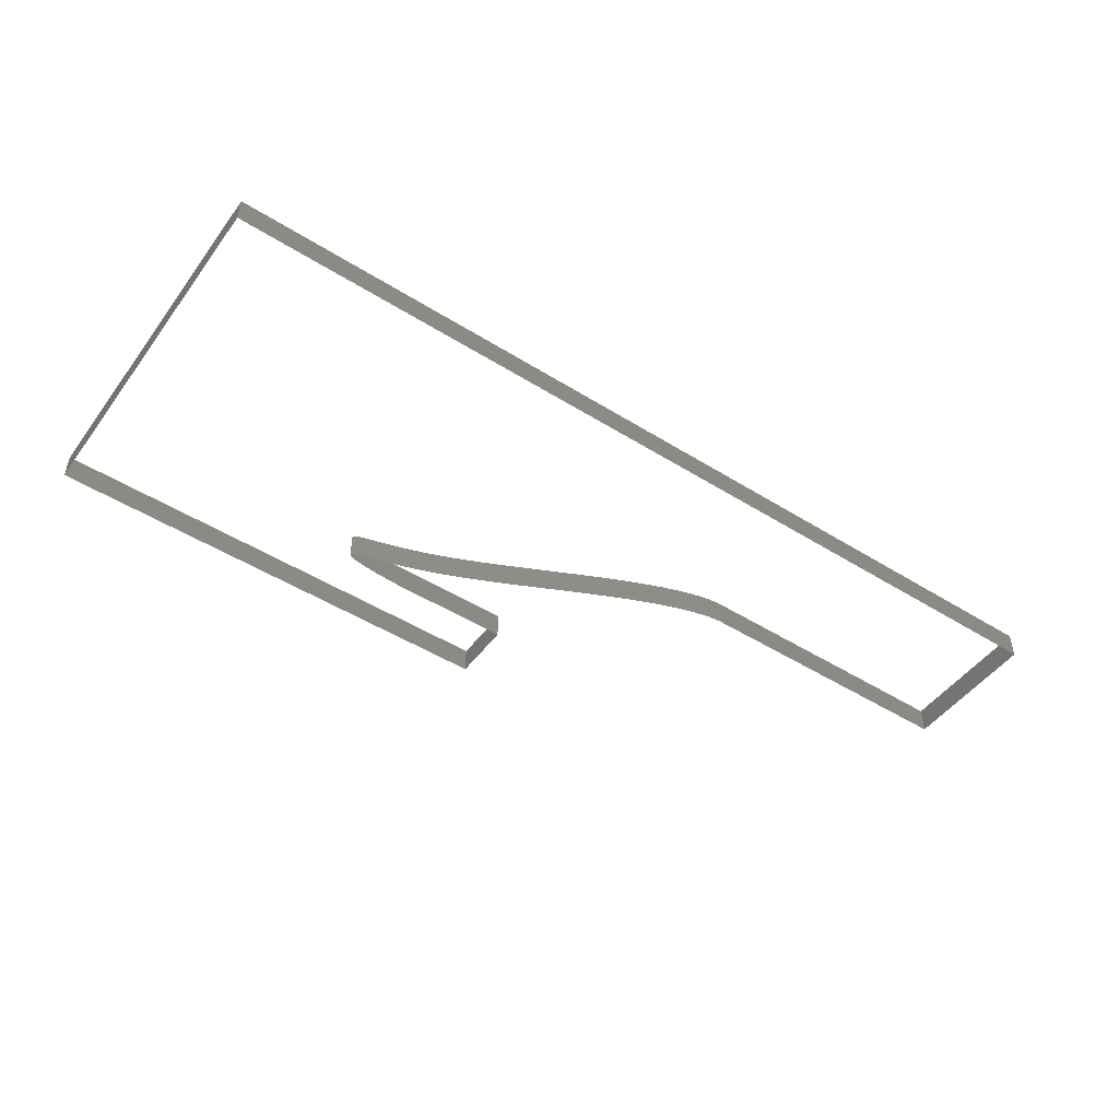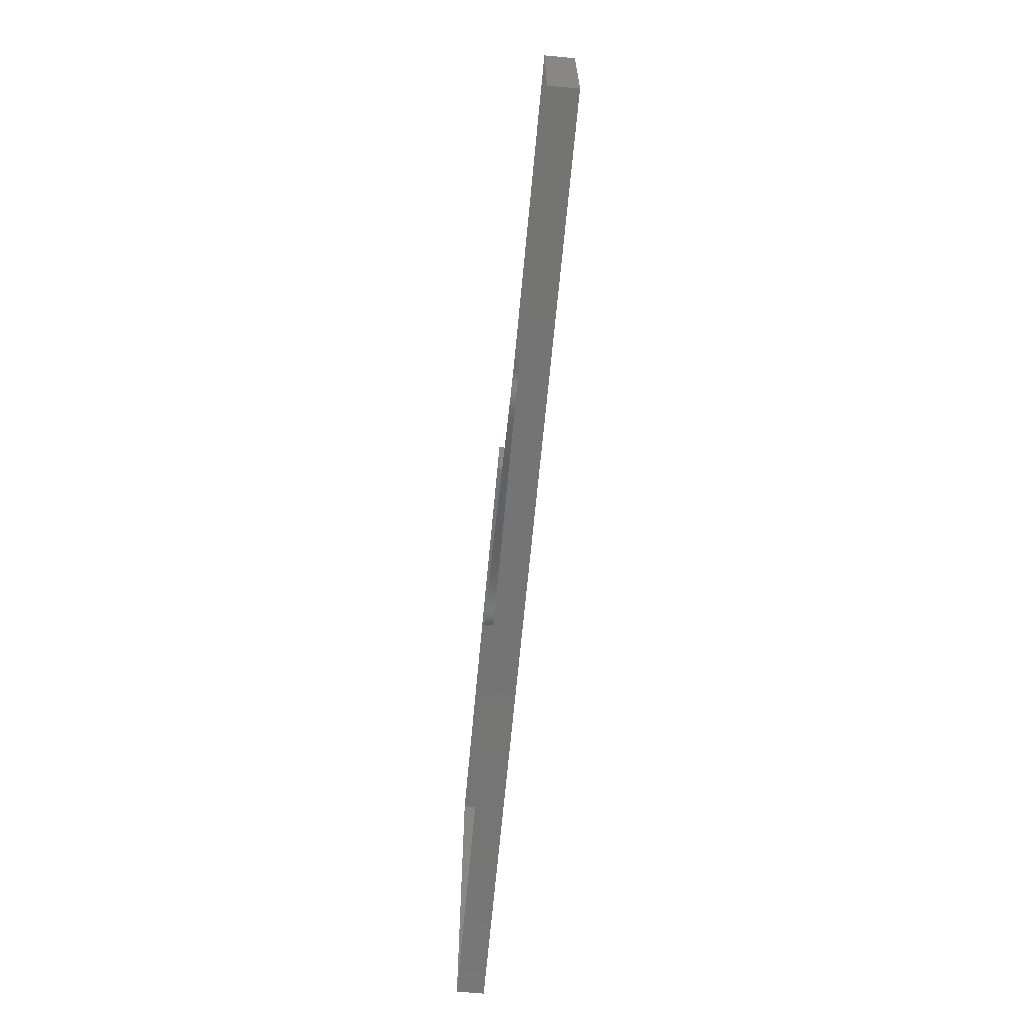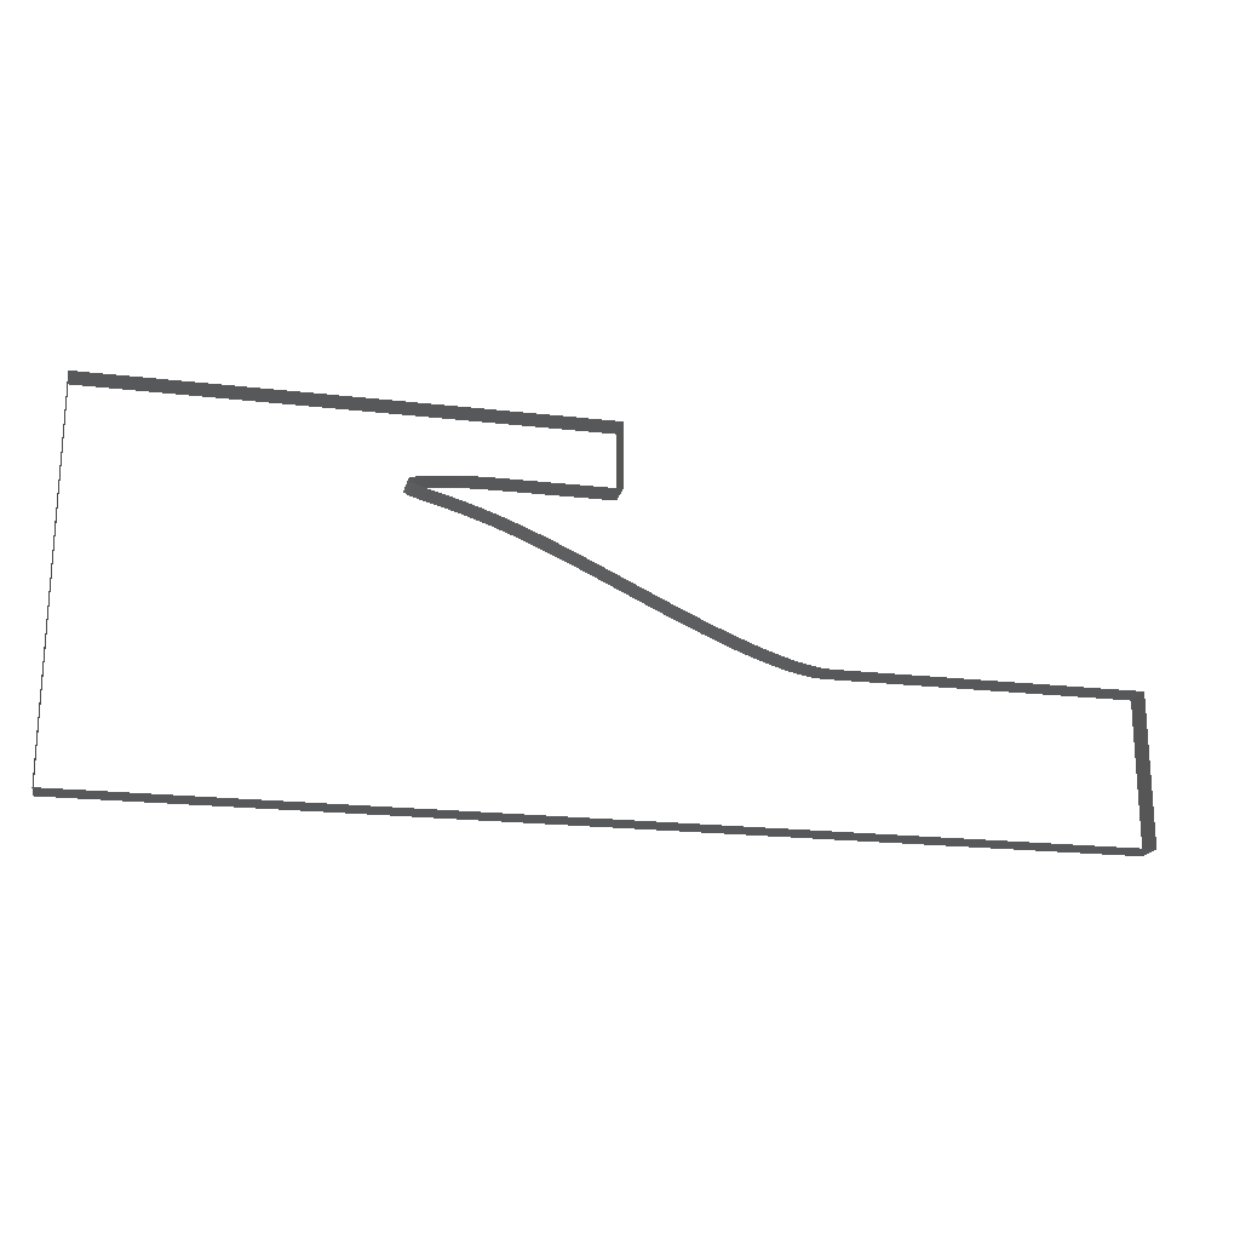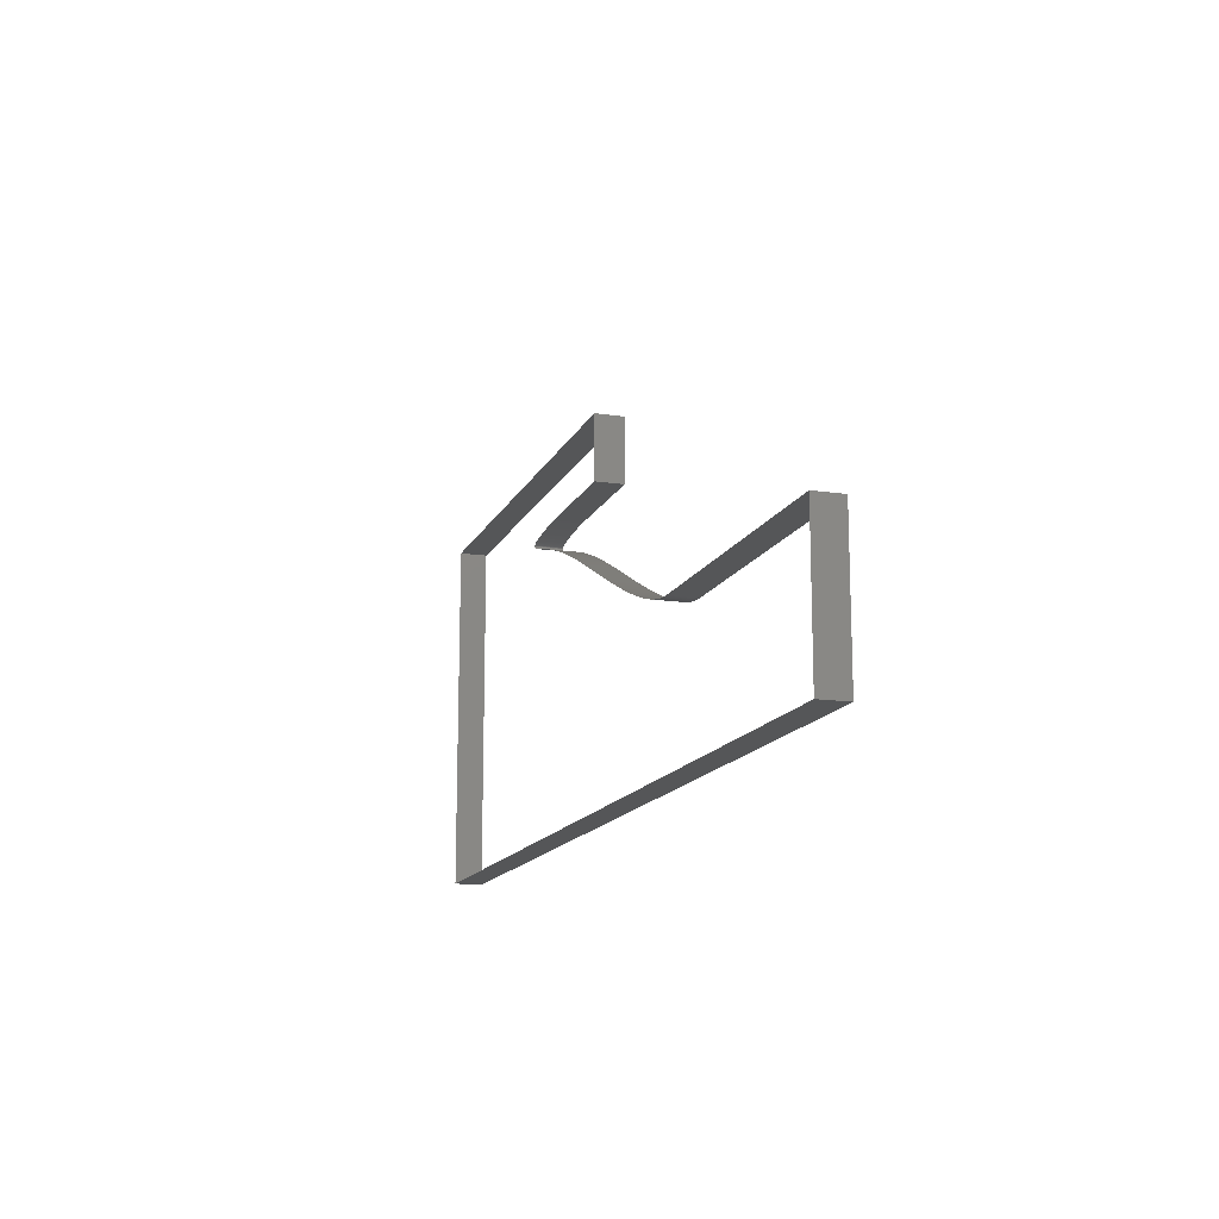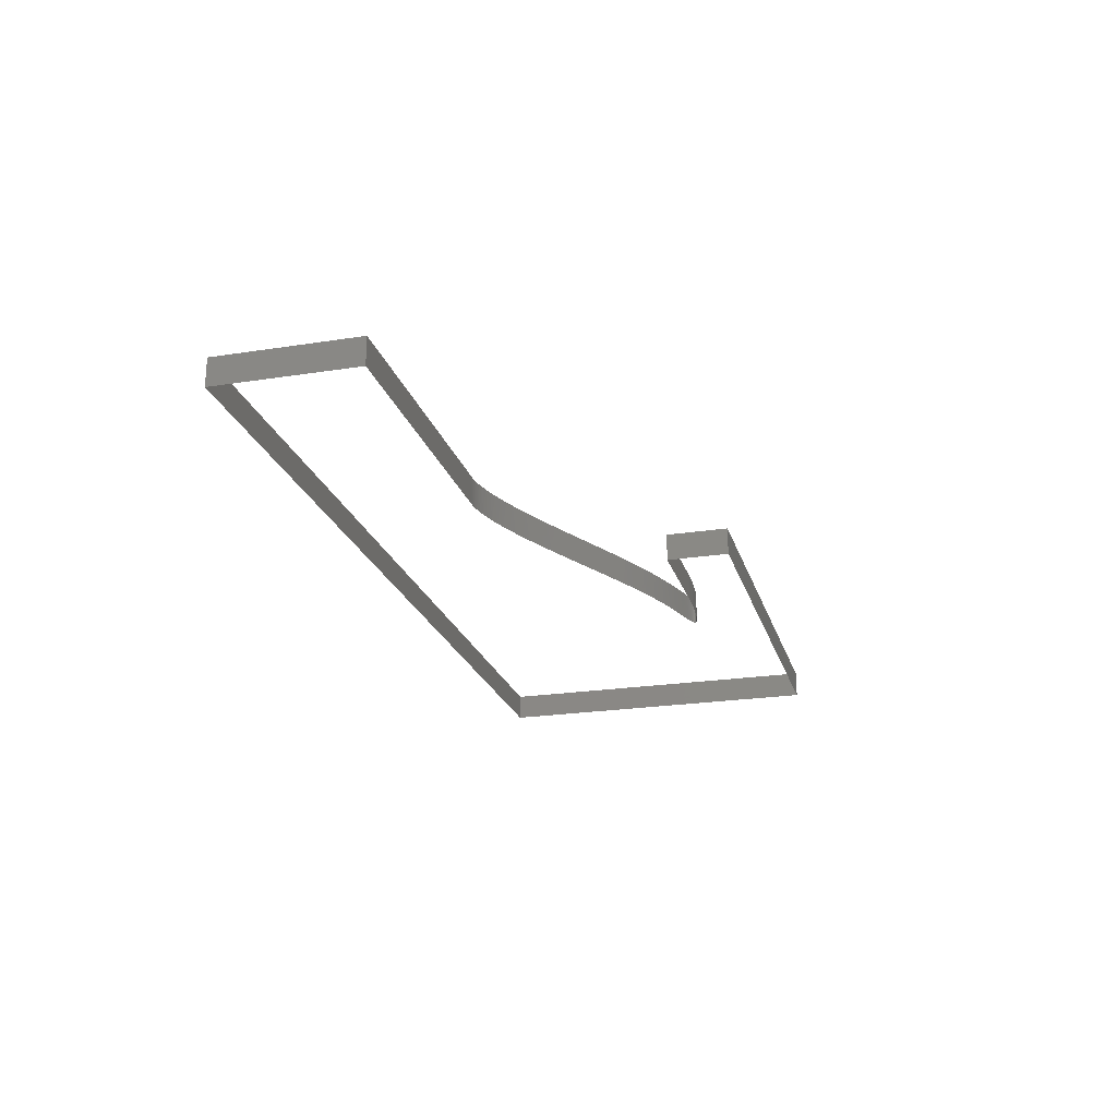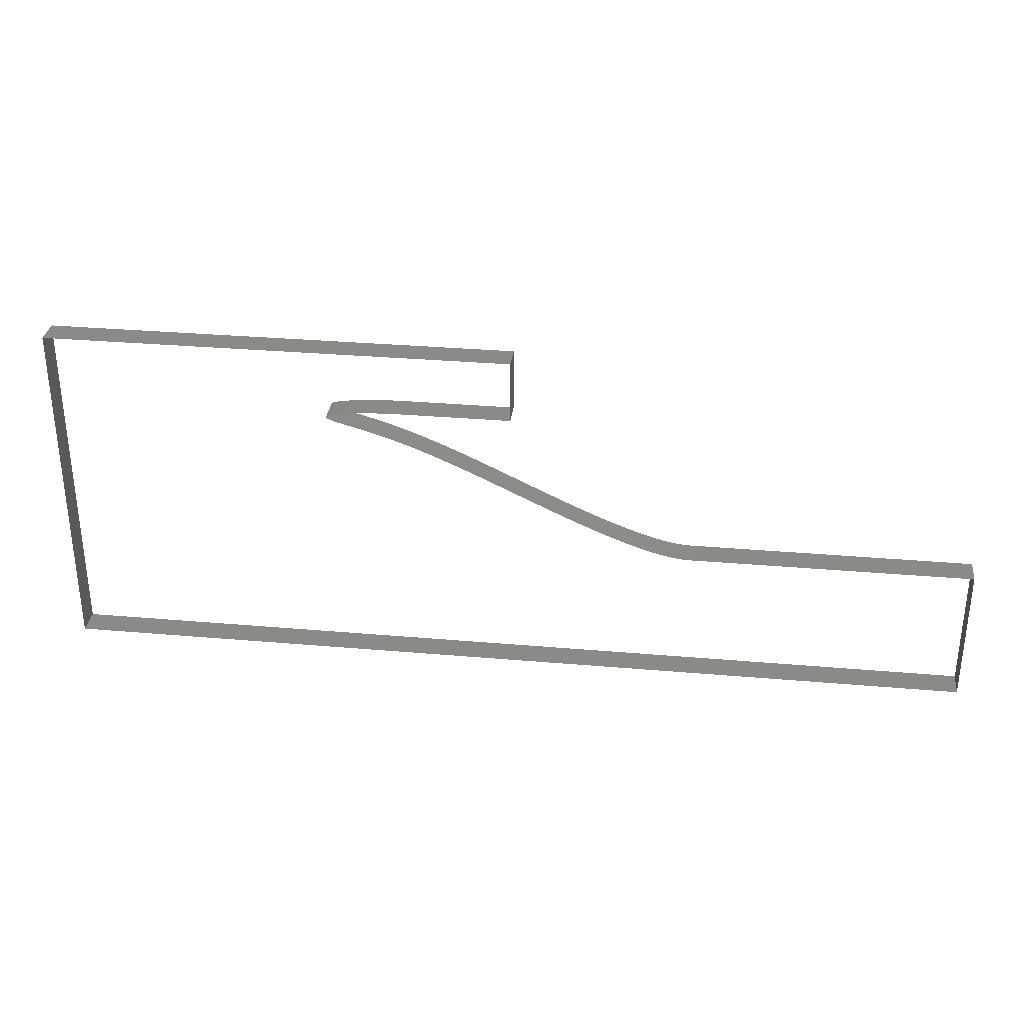
<metadata>
{"format":"stl","ext":"stl","renderer":"f3d","projection":"perspective","resolution":1024,"background":"white","views":[{"elev":-48.5,"azim":-34.9,"up":"+Z"},{"elev":-66.4,"azim":84.7,"up":"+Y"},{"elev":-19.1,"azim":-12.7,"up":"+Y"},{"elev":-14.6,"azim":71.9,"up":"+Y"},{"elev":-22.4,"azim":105.1,"up":"+Z"},{"elev":31.9,"azim":7.0,"up":"+Y"}]}
</metadata>
<code>
# stl→obj: 215 verts, 215 faces
v 0.1283 0.1045 0
v 0.1283 0.1045 0.01
v 0.1281 0.1045 0
v 0.1281 0.1045 0.01
v 0.128 0.1045 0
v 0.1279 0.1045 0.01
v 0.1277 0.1045 0
v 0.1275 0.1045 0.01
v 0.1274 0.1045 0
v 0.1272 0.1045 0.01
v 0.1271 0.1045 0
v 0.1269 0.1045 0.01
v 0.1267 0.1045 0
v 0.1266 0.1045 0.01
v 0.1264 0.1045 0
v 0.1262 0.1045 0.01
v 0.126 0.1045 0
v 0.1258 0.1045 0.01
v 0.1255 0.1045 0
v 0.1253 0.1045 0.01
v 0.125 0.1045 0
v 0.1248 0.1045 0.01
v 0.1245 0.1044 0
v 0.1242 0.1044 0.01
v 0.1239 0.1044 0
v 0.1236 0.1044 0.01
v 0.1233 0.1044 0
v 0.1229 0.1044 0.01
v 0.1226 0.1044 0
v 0.1222 0.1044 0.01
v 0.1218 0.1044 0
v 0.1214 0.1044 0.01
v 0.121 0.1043 0
v 0.1206 0.1043 0.01
v 0.1202 0.1043 0
v 0.1197 0.1043 0.01
v 0.1193 0.1043 0
v 0.1188 0.1042 0.01
v 0.1183 0.1042 0
v 0.1179 0.1042 0.01
v 0.1174 0.1042 0
v 0.1169 0.1041 0.01
v 0.1164 0.1041 0
v 0.1158 0.1041 0.01
v 0.1153 0.104 0
v 0.1148 0.104 0.01
v 0.1143 0.104 0
v 0.1138 0.1039 0.01
v 0.1132 0.1039 0
v 0.1127 0.1038 0.01
v 0.1122 0.1038 0
v 0.1116 0.1037 0.01
v 0.1111 0.1037 0
v 0.1106 0.1037 0.01
v 0.1101 0.1036 0
v 0.1096 0.1035 0.01
v 0.1091 0.1035 0
v 0.1086 0.1034 0.01
v 0.1081 0.1034 0
v 0.1077 0.1033 0.01
v 0.1072 0.1033 0
v 0.1068 0.1032 0.01
v 0.1063 0.1031 0
v 0.1059 0.1031 0.01
v 0.1055 0.103 0
v 0.1051 0.1029 0.01
v 0.1047 0.1029 0
v 0.1044 0.1028 0.01
v 0.1041 0.1027 0
v 0.1037 0.1027 0.01
v 0.1034 0.1026 0
v 0.1032 0.1025 0.01
v 0.1029 0.1024 0
v 0.1027 0.1024 0.01
v 0.1025 0.1023 0
v 0.1023 0.1022 0.01
v 0.1021 0.1021 0
v 0.102 0.102 0.01
v 0.1018 0.1019 0
v 0.1017 0.1019 0.01
v 0.1017 0.1018 0
v 0.1016 0.1017 0.01
v 0.1016 0.1016 0
v 0.1016 0.1015 0.01
v 0.1016 0.1014 0
v 0.1017 0.1013 0.01
v 0.1018 0.1012 0
v 0.1019 0.1011 0.01
v 0.102 0.101 0
v 0.1022 0.1009 0.01
v 0.1023 0.1008 0
v 0.1025 0.1007 0.01
v 0.1028 0.1006 0
v 0.103 0.1005 0.01
v 0.1033 0.1004 0
v 0.1036 0.1003 0.01
v 0.104 0.1002 0
v 0.1043 0.1001 0.01
v 0.1047 0.09993 0
v 0.1051 0.0998 0.01
v 0.1056 0.09967 0
v 0.106 0.09954 0.01
v 0.1065 0.0994 0
v 0.107 0.09925 0.01
v 0.1075 0.09911 0
v 0.1081 0.09895 0.01
v 0.1087 0.09879 0
v 0.1093 0.09863 0.01
v 0.1099 0.09846 0
v 0.1106 0.09828 0.01
v 0.1112 0.0981 0
v 0.1119 0.09791 0.01
v 0.1126 0.09771 0
v 0.1134 0.09751 0.01
v 0.1141 0.09729 0
v 0.1149 0.09707 0.01
v 0.1157 0.09684 0
v 0.1166 0.0966 0.01
v 0.1174 0.09635 0
v 0.1183 0.09608 0.01
v 0.1192 0.09581 0
v 0.1201 0.09553 0.01
v 0.121 0.09524 0
v 0.122 0.09493 0.01
v 0.1229 0.09461 0
v 0.1239 0.09428 0.01
v 0.125 0.09393 0
v 0.126 0.09358 0.01
v 0.1271 0.0932 0
v 0.1282 0.09282 0.01
v 0.1293 0.09242 0
v 0.1304 0.092 0.01
v 0.1315 0.09157 0
v 0.1327 0.09112 0.01
v 0.1339 0.09066 0
v 0.1351 0.09018 0.01
v 0.1364 0.08969 0
v 0.1376 0.08917 0.01
v 0.1389 0.08864 0
v 0.1402 0.0881 0.01
v 0.1415 0.08754 0
v 0.1429 0.08696 0.01
v 0.1443 0.08636 0
v 0.1457 0.08574 0.01
v 0.1471 0.08511 0
v 0.1485 0.08446 0.01
v 0.15 0.0838 0
v 0.1515 0.08312 0.01
v 0.153 0.08242 0
v 0.1546 0.08171 0.01
v 0.1561 0.08098 0
v 0.1577 0.08023 0.01
v 0.1593 0.07947 0
v 0.1609 0.0787 0.01
v 0.1626 0.07791 0
v 0.1643 0.07712 0.01
v 0.166 0.07631 0
v 0.1677 0.07549 0.01
v 0.1694 0.07465 0
v 0.1711 0.07382 0.01
v 0.1729 0.07297 0
v 0.1747 0.07211 0.01
v 0.1765 0.07126 0
v 0.1783 0.07039 0.01
v 0.1801 0.06953 0
v 0.182 0.06866 0.01
v 0.1838 0.0678 0
v 0.1856 0.06694 0.01
v 0.1875 0.06608 0
v 0.1894 0.06523 0.01
v 0.1912 0.06438 0
v 0.1931 0.06355 0.01
v 0.195 0.06272 0
v 0.1968 0.06191 0.01
v 0.1987 0.06112 0
v 0.2005 0.06034 0.01
v 0.2023 0.05958 0
v 0.2041 0.05884 0.01
v 0.2059 0.05813 0
v 0.2077 0.05744 0.01
v 0.2094 0.05678 0
v 0.2111 0.05615 0.01
v 0.2128 0.05555 0
v 0.2145 0.05498 0.01
v 0.2161 0.05445 0
v 0.2176 0.05395 0.01
v 0.2192 0.05348 0
v 0.2206 0.05306 0.01
v 0.2221 0.05267 0
v 0.2234 0.05232 0.01
v 0.2247 0.05201 0
v 0.226 0.05174 0.01
v 0.2272 0.05151 0
v 0.2283 0.05132 0.01
v 0.2293 0.05116 0
v 0.2303 0.05103 0.01
v 0.2312 0.05094 0
v 0.232 0.05087 0.01
v 0.2328 0.05083 0
v 0.2335 0.05081 0.01
v 0.2341 0.0508 0
v 0.2346 0.0508 0.01
v 0.2346 0.0508 0
v 0.3362 0.0508 0.01
v 0.3362 0.0508 0
v 0.3362 0 0.01
v 0.3362 0 0
v 0 0 0.01
v 0 0 0
v 0 0.127 0.01
v 0 0.127 0
v 0.1681 0.127 0.01
v 0.1681 0.127 0
v 0.1681 0.1045 0.01
v 0.1681 0.1045 0
f 1 2 3
f 2 3 4
f 3 4 5
f 4 5 6
f 5 6 7
f 6 7 8
f 7 8 9
f 8 9 10
f 9 10 11
f 10 11 12
f 11 12 13
f 12 13 14
f 13 14 15
f 14 15 16
f 15 16 17
f 16 17 18
f 17 18 19
f 18 19 20
f 19 20 21
f 20 21 22
f 21 22 23
f 22 23 24
f 23 24 25
f 24 25 26
f 25 26 27
f 26 27 28
f 27 28 29
f 28 29 30
f 29 30 31
f 30 31 32
f 31 32 33
f 32 33 34
f 33 34 35
f 34 35 36
f 35 36 37
f 36 37 38
f 37 38 39
f 38 39 40
f 39 40 41
f 40 41 42
f 41 42 43
f 42 43 44
f 43 44 45
f 44 45 46
f 45 46 47
f 46 47 48
f 47 48 49
f 48 49 50
f 49 50 51
f 50 51 52
f 51 52 53
f 52 53 54
f 53 54 55
f 54 55 56
f 55 56 57
f 56 57 58
f 57 58 59
f 58 59 60
f 59 60 61
f 60 61 62
f 61 62 63
f 62 63 64
f 63 64 65
f 64 65 66
f 65 66 67
f 66 67 68
f 67 68 69
f 68 69 70
f 69 70 71
f 70 71 72
f 71 72 73
f 72 73 74
f 73 74 75
f 74 75 76
f 75 76 77
f 76 77 78
f 77 78 79
f 78 79 80
f 79 80 81
f 80 81 82
f 81 82 83
f 82 83 84
f 83 84 85
f 84 85 86
f 85 86 87
f 86 87 88
f 87 88 89
f 88 89 90
f 89 90 91
f 90 91 92
f 91 92 93
f 92 93 94
f 93 94 95
f 94 95 96
f 95 96 97
f 96 97 98
f 97 98 99
f 98 99 100
f 99 100 101
f 100 101 102
f 101 102 103
f 102 103 104
f 103 104 105
f 104 105 106
f 105 106 107
f 106 107 108
f 107 108 109
f 108 109 110
f 109 110 111
f 110 111 112
f 111 112 113
f 112 113 114
f 113 114 115
f 114 115 116
f 115 116 117
f 116 117 118
f 117 118 119
f 118 119 120
f 119 120 121
f 120 121 122
f 121 122 123
f 122 123 124
f 123 124 125
f 124 125 126
f 125 126 127
f 126 127 128
f 127 128 129
f 128 129 130
f 129 130 131
f 130 131 132
f 131 132 133
f 132 133 134
f 133 134 135
f 134 135 136
f 135 136 137
f 136 137 138
f 137 138 139
f 138 139 140
f 139 140 141
f 140 141 142
f 141 142 143
f 142 143 144
f 143 144 145
f 144 145 146
f 145 146 147
f 146 147 148
f 147 148 149
f 148 149 150
f 149 150 151
f 150 151 152
f 151 152 153
f 152 153 154
f 153 154 155
f 154 155 156
f 155 156 157
f 156 157 158
f 157 158 159
f 158 159 160
f 159 160 161
f 160 161 162
f 161 162 163
f 162 163 164
f 163 164 165
f 164 165 166
f 165 166 167
f 166 167 168
f 167 168 169
f 168 169 170
f 169 170 171
f 170 171 172
f 171 172 173
f 172 173 174
f 173 174 175
f 174 175 176
f 175 176 177
f 176 177 178
f 177 178 179
f 178 179 180
f 179 180 181
f 180 181 182
f 181 182 183
f 182 183 184
f 183 184 185
f 184 185 186
f 185 186 187
f 186 187 188
f 187 188 189
f 188 189 190
f 189 190 191
f 190 191 192
f 191 192 193
f 192 193 194
f 193 194 195
f 194 195 196
f 195 196 197
f 196 197 198
f 197 198 199
f 198 199 200
f 199 200 201
f 200 201 202
f 201 202 203
f 202 203 204
f 203 204 205
f 204 205 206
f 205 206 207
f 206 207 208
f 207 208 209
f 208 209 210
f 209 210 211
f 210 211 212
f 211 212 213
f 212 213 214
f 213 214 215
f 214 215 2
f 215 2 1

</code>
